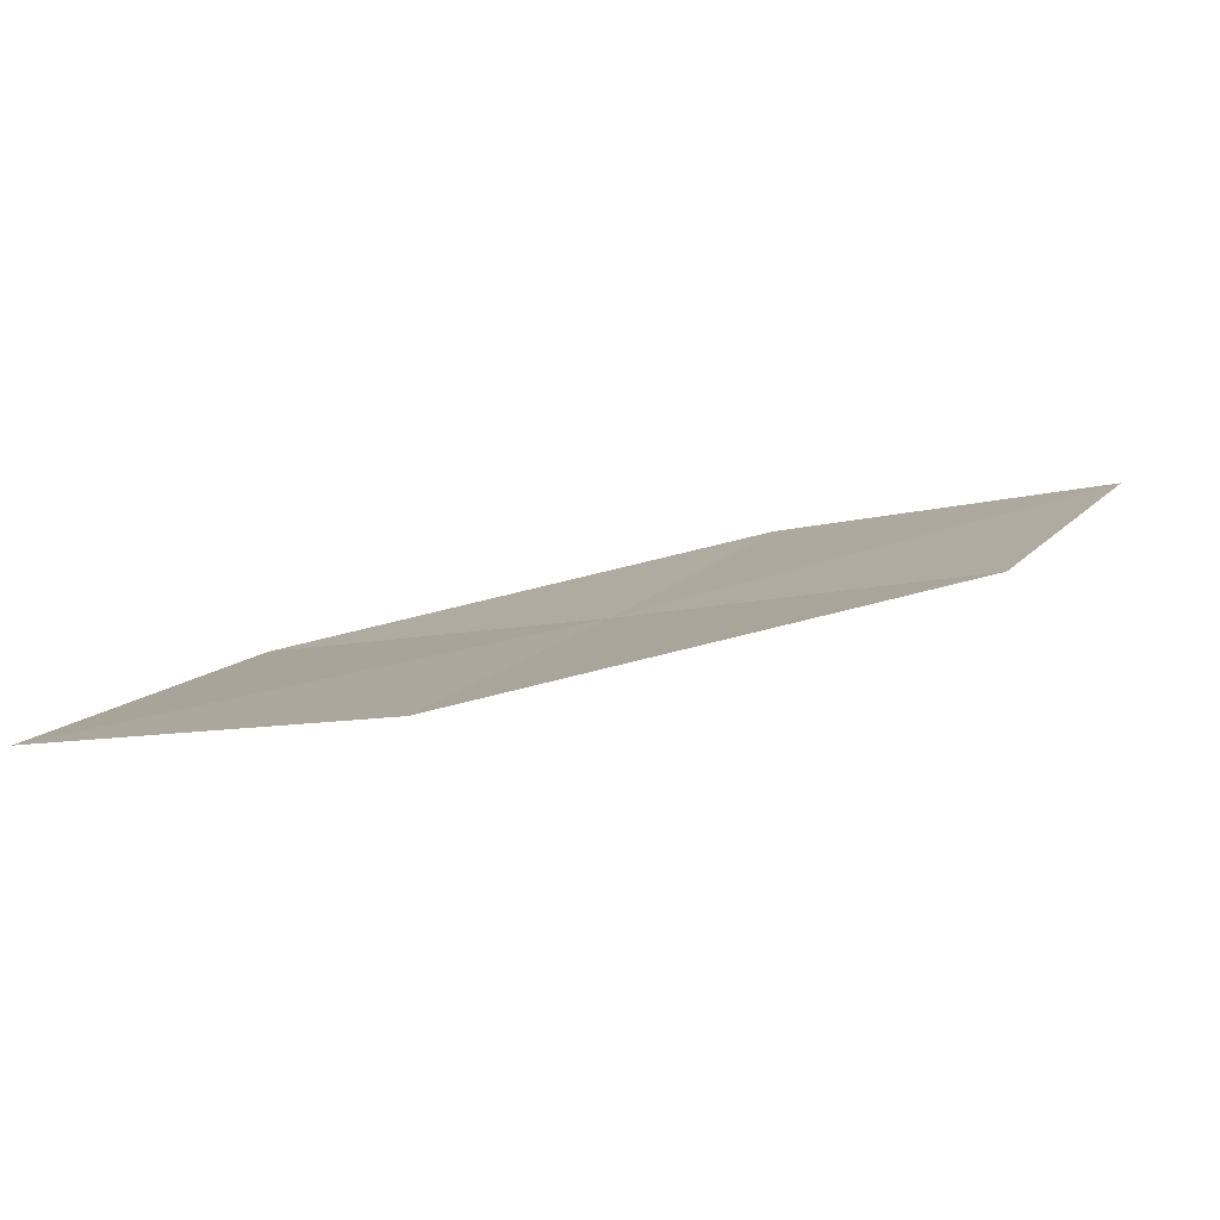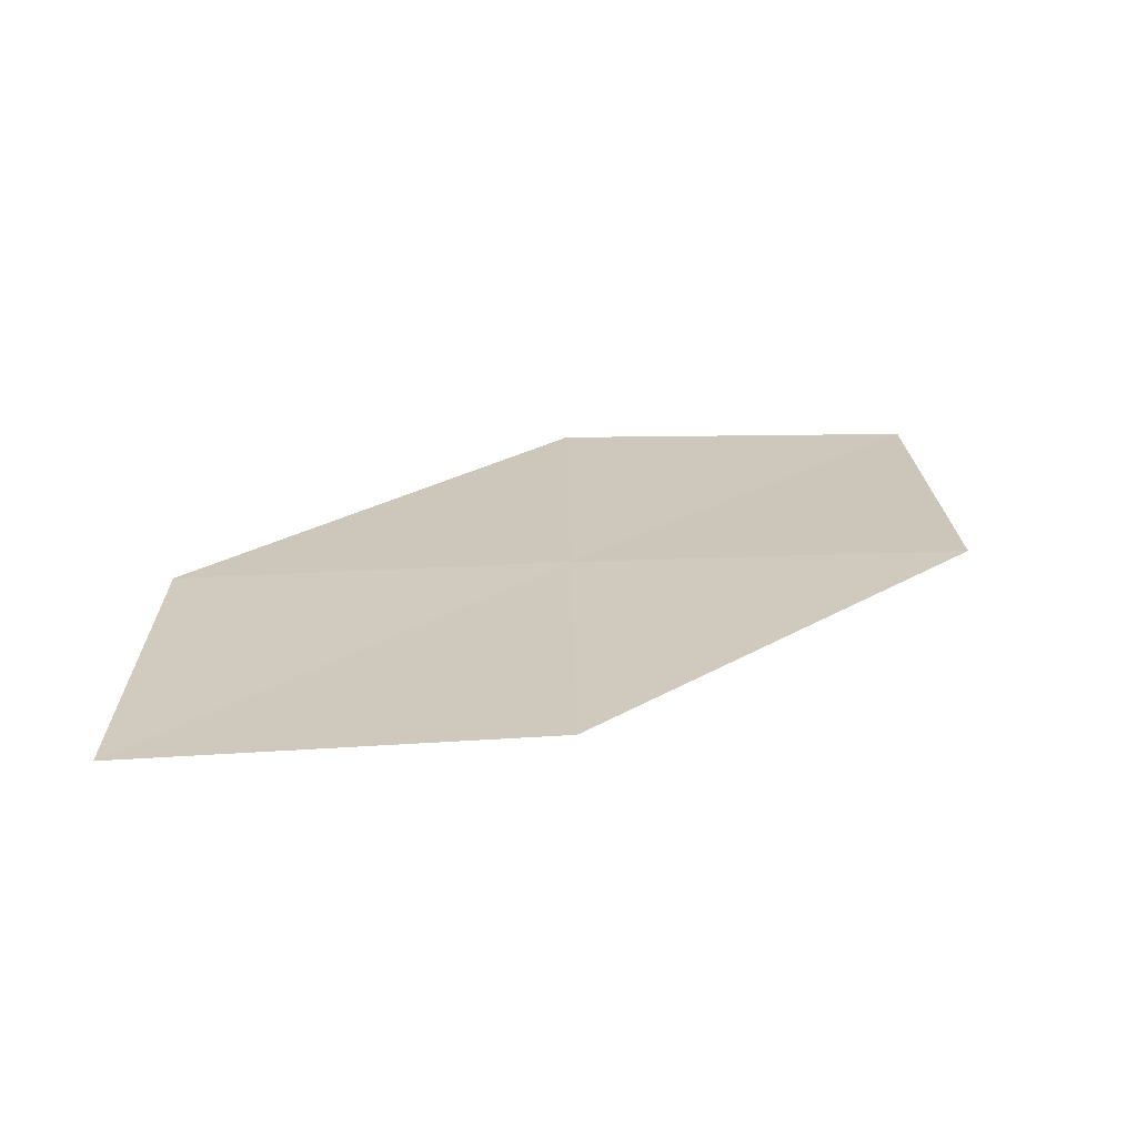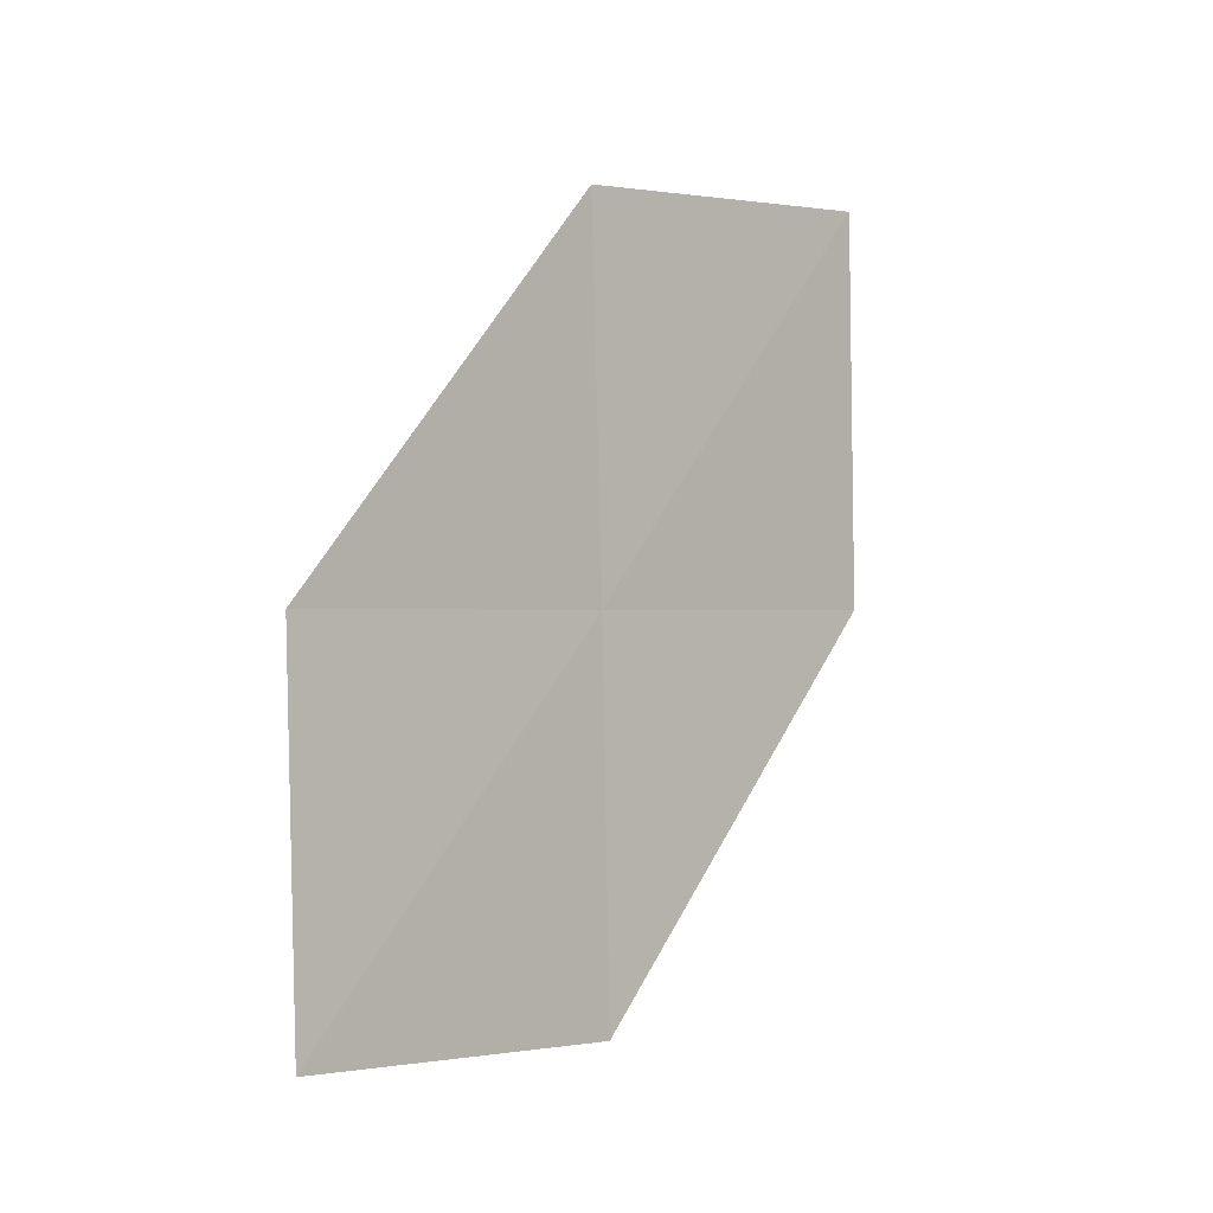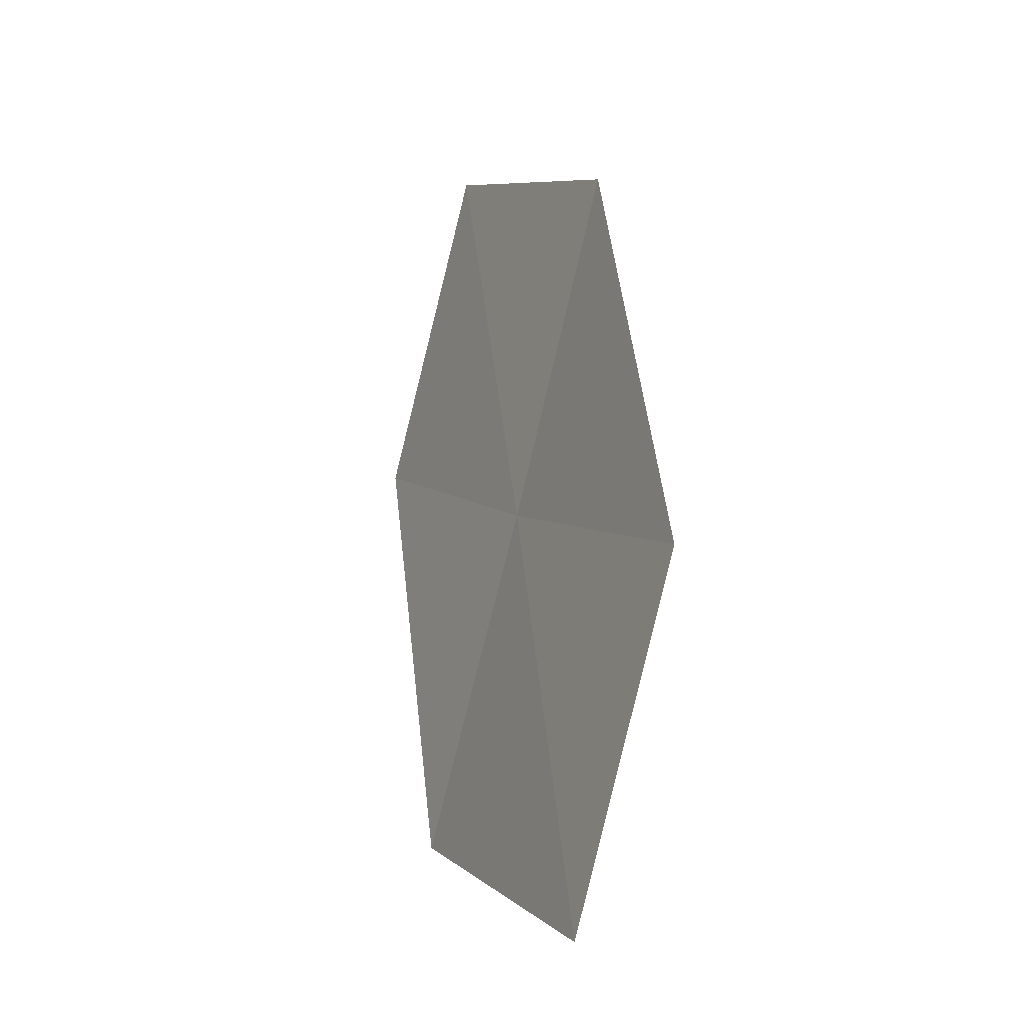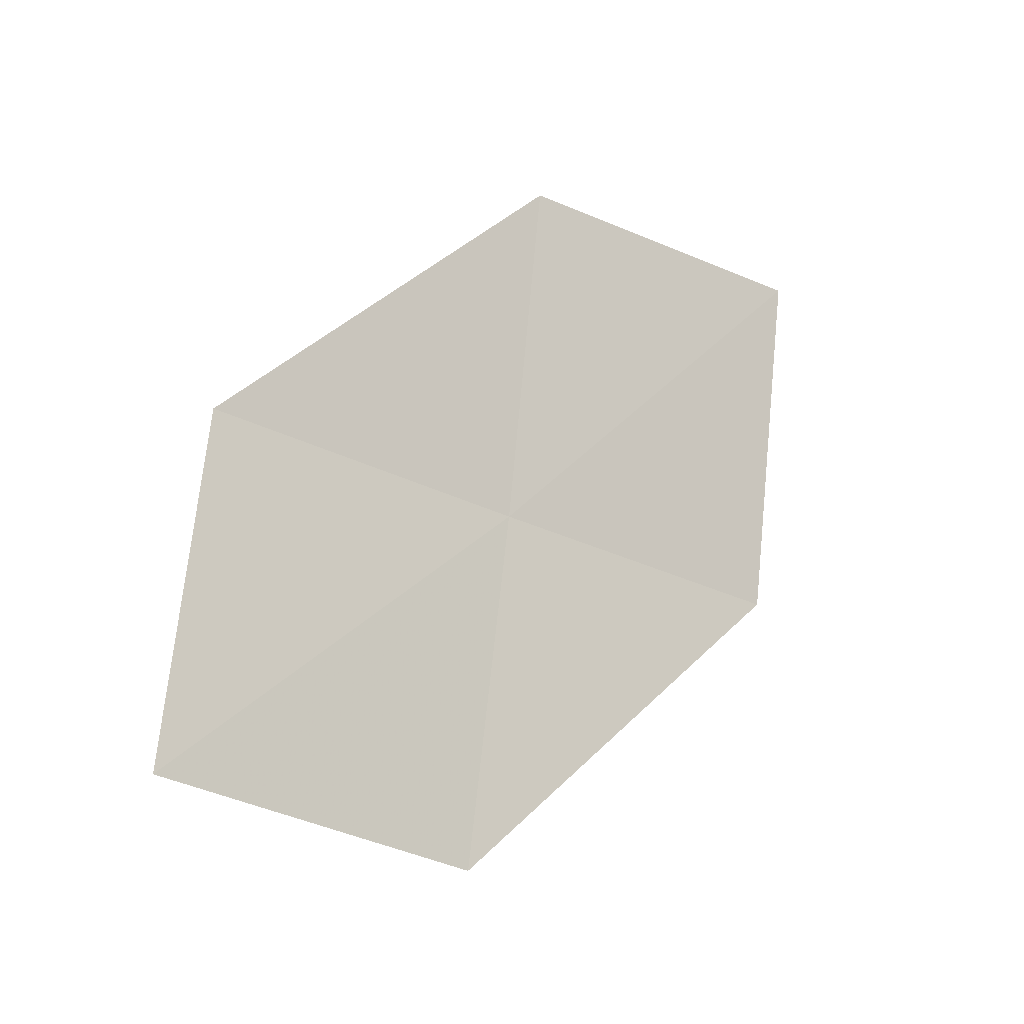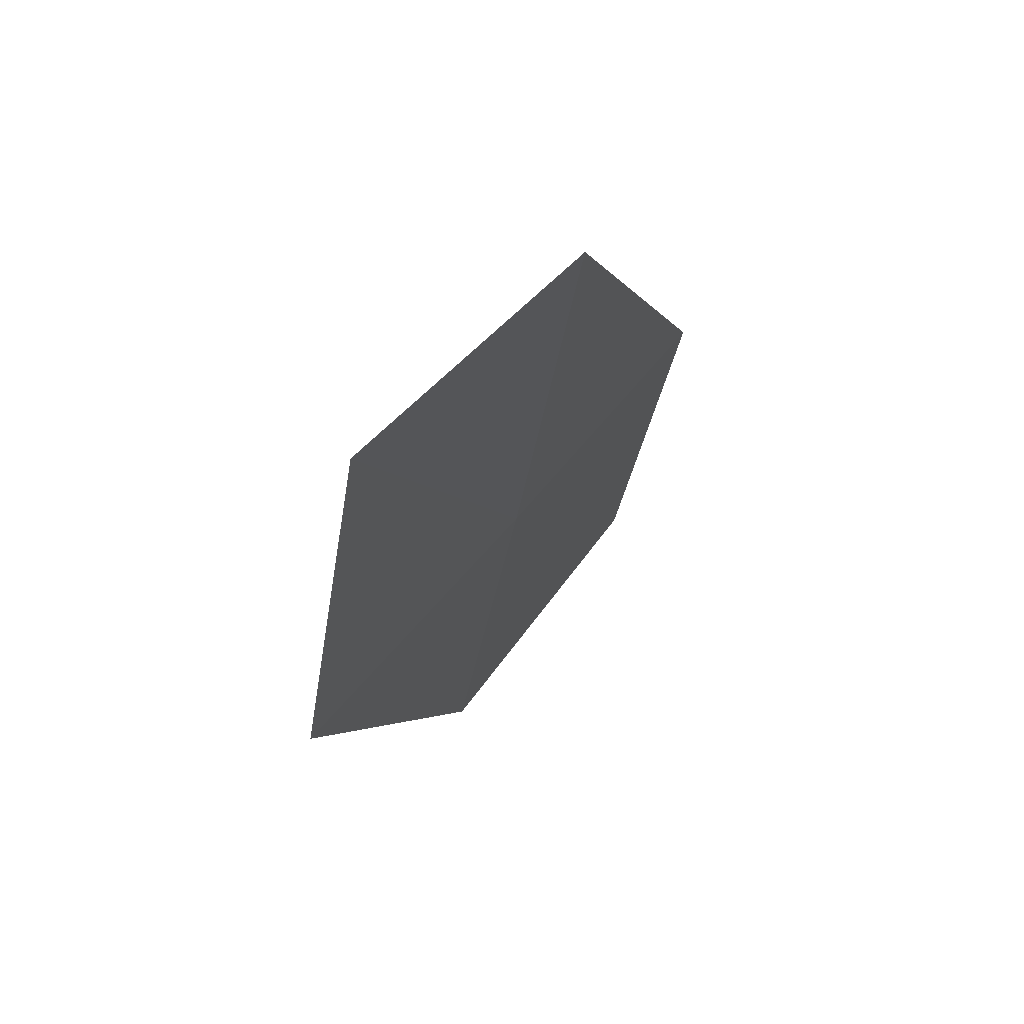
<metadata>
{"format":"obj","ext":"obj","renderer":"f3d","projection":"perspective","resolution":1024,"background":"white","views":[{"elev":71.4,"azim":-52.2,"up":"+Y"},{"elev":-24.8,"azim":-50.2,"up":"+Z"},{"elev":37.4,"azim":84.8,"up":"+Y"},{"elev":62.0,"azim":-129.5,"up":"+Y"},{"elev":18.4,"azim":95.6,"up":"+Y"},{"elev":11.9,"azim":-108.4,"up":"+Y"}]}
</metadata>
<code>
v -13.81 -11.96 26.43
v -15.1 -11.49 25.56
v -14.52 -11.05 26.39
v -14.37 -12.45 25.61
v -13.04 -12.84 26.48
v -13.23 -11.47 27.24
v -12.49 -12.3 27.28
f 1 3 2
f 1 2 4
f 1 4 5
f 1 6 3
f 1 7 6
f 1 5 7

</code>
